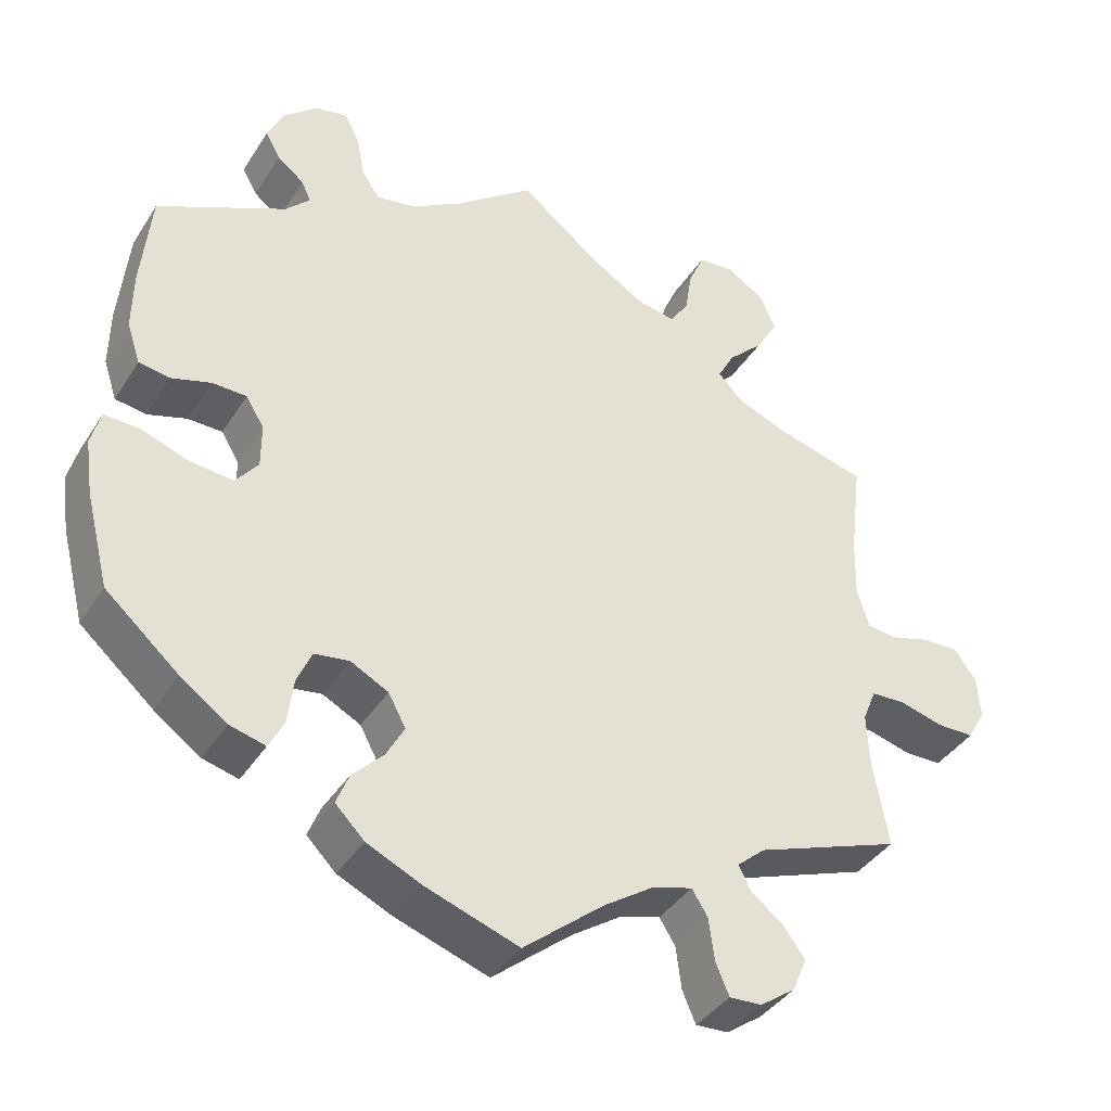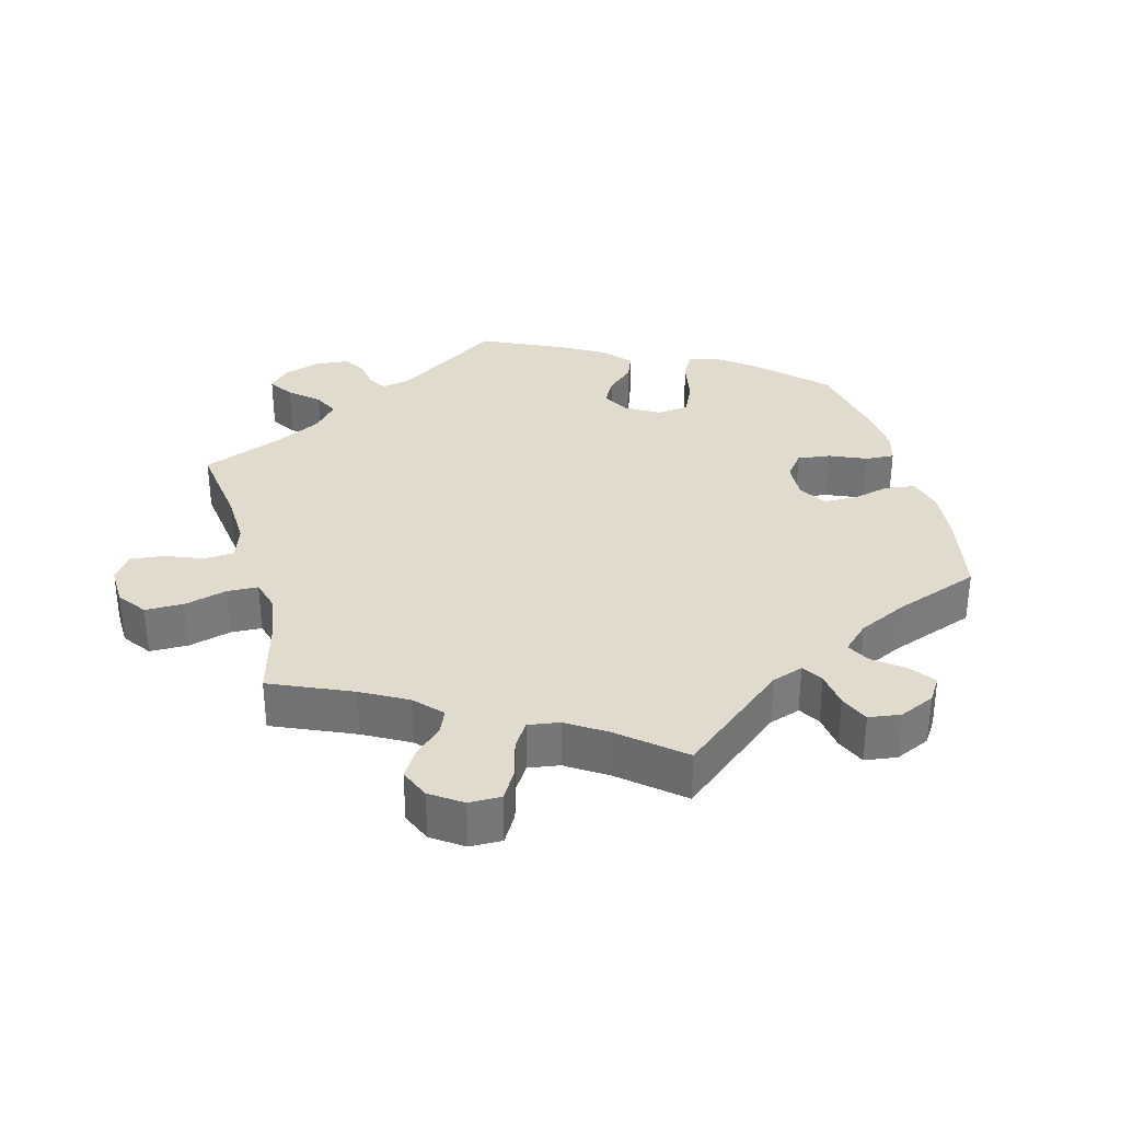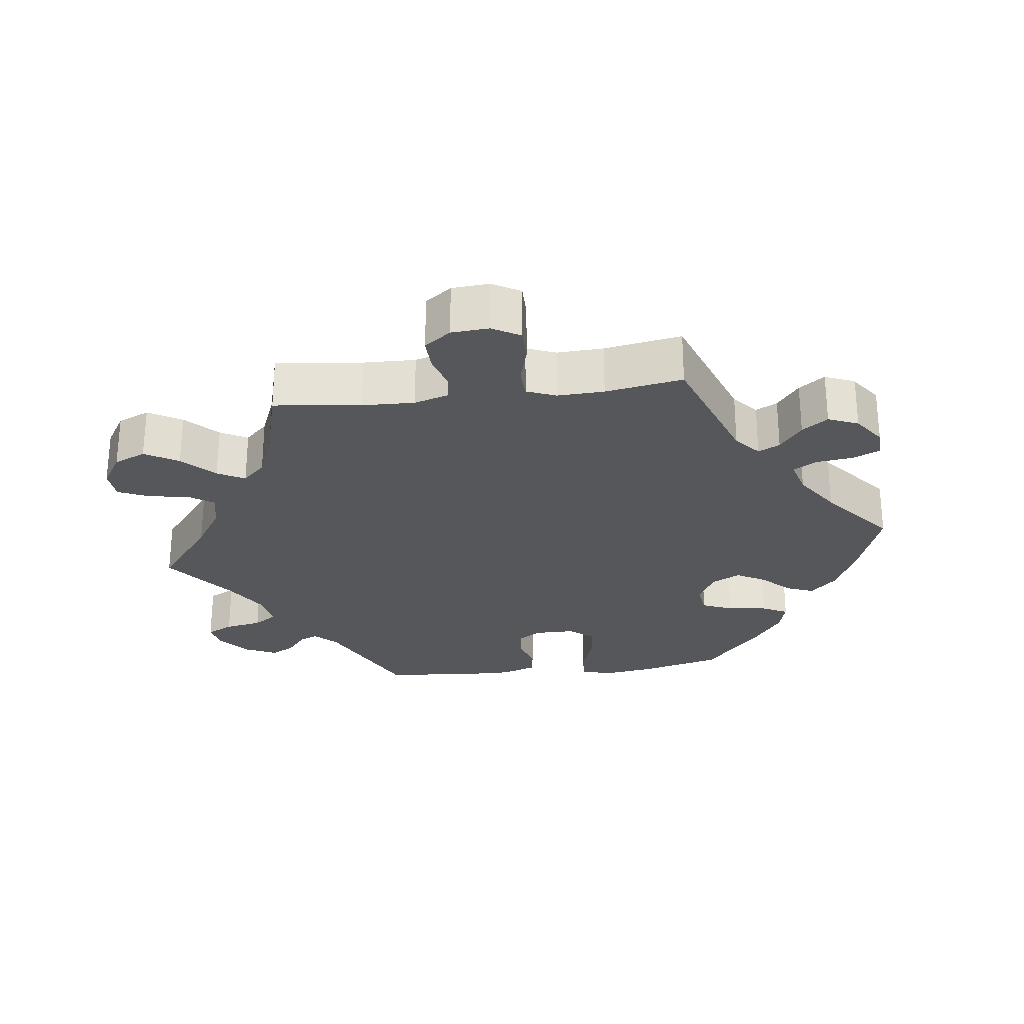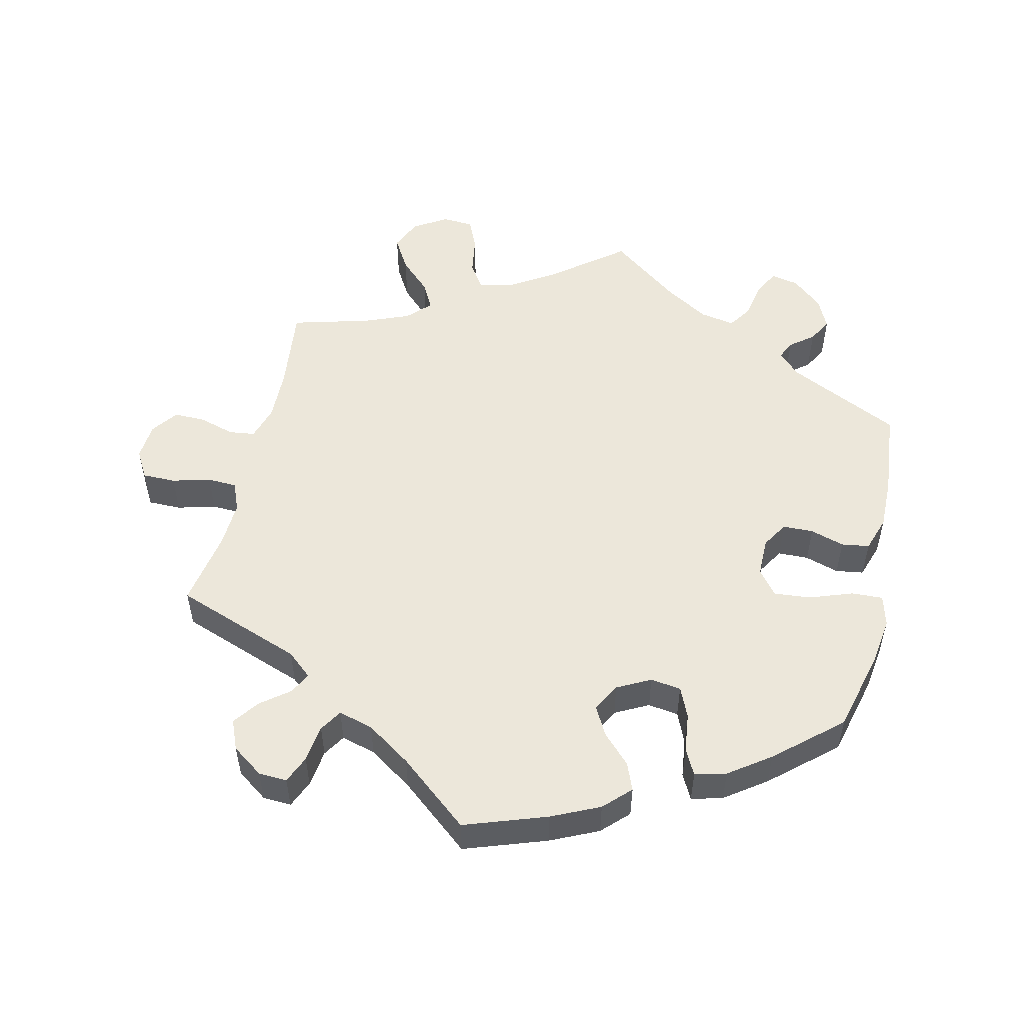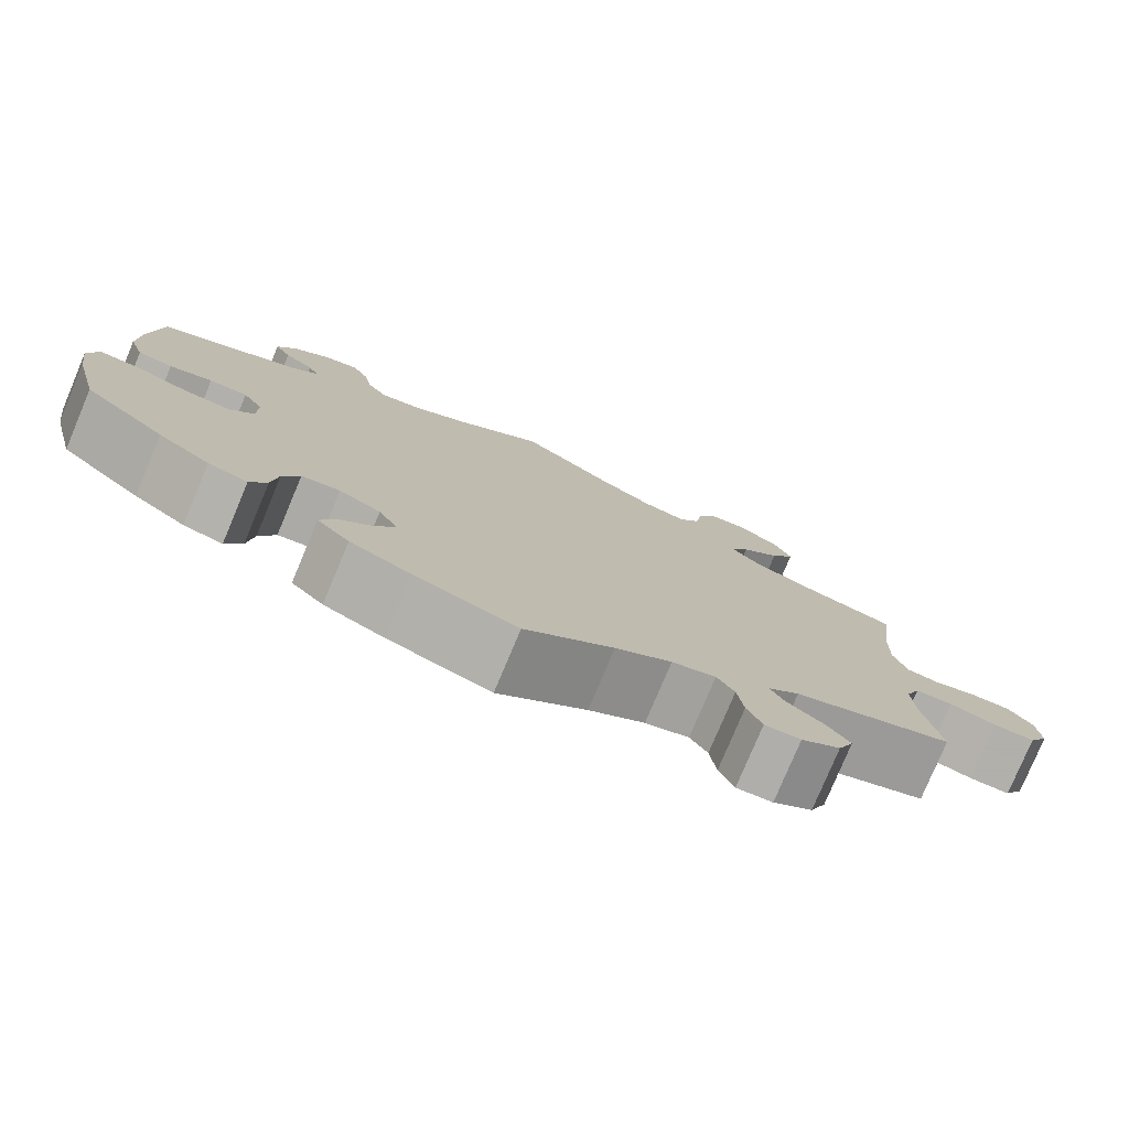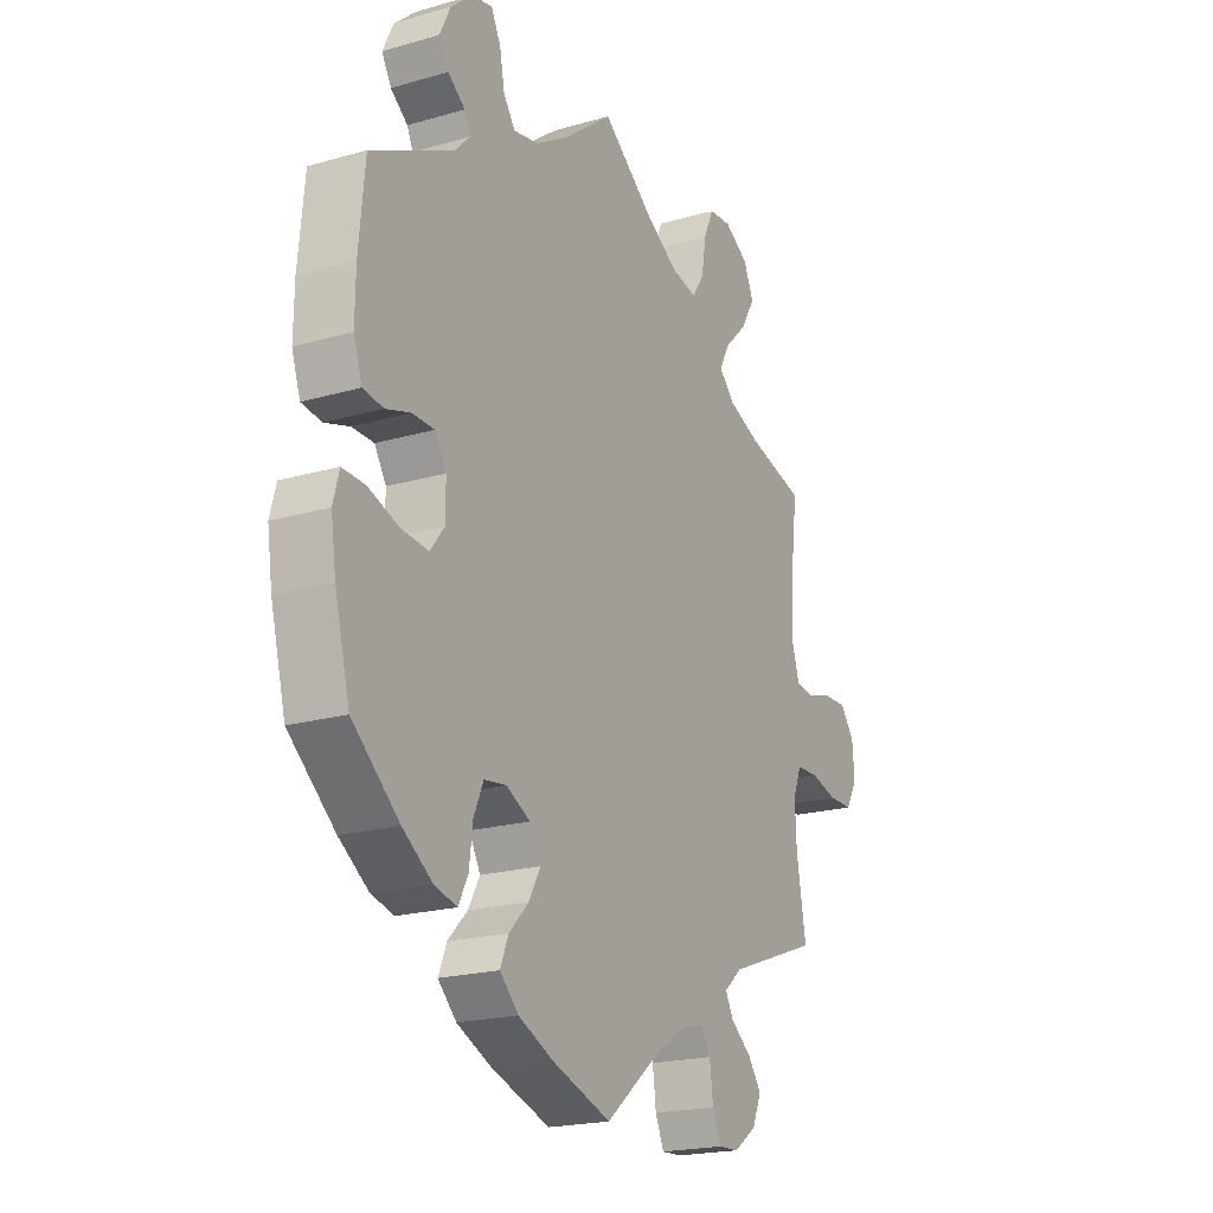
<metadata>
{"format":"obj","ext":"obj","renderer":"f3d","projection":"perspective","resolution":1024,"background":"white","views":[{"elev":-39.2,"azim":-29.3,"up":"+Z"},{"elev":33.2,"azim":105.3,"up":"+Y"},{"elev":-26.9,"azim":97.1,"up":"+Y"},{"elev":52.4,"azim":-167.0,"up":"+Y"},{"elev":-78.4,"azim":-22.8,"up":"+Z"},{"elev":-20.2,"azim":-62.0,"up":"+Z"}]}
</metadata>
<code>
v 0.316 0.07 -0.356
v 0.28 0.07 -0.387
v 0.296 0.07 -0.418
v 0.337 0.07 -0.45
v 0.364 0.07 -0.487
v 0.346 0.07 -0.53
v 0.301 0.07 -0.562
v 0.26 0.07 -0.564
v 0.243 0.07 -0.524
v 0.236 0.07 -0.47
v 0.216 0.07 -0.438
v 0.166 0.07 -0.452
v 0.102 0.07 -0.495
v 0.001 0.07 -0.578
v -0.117 0.07 -0.537
v -0.186 0.07 -0.505
v -0.223 0.07 -0.468
v -0.207 0.07 -0.428
v -0.168 0.07 -0.388
v -0.145 0.07 -0.346
v -0.167 0.07 -0.305
v -0.215 0.07 -0.28
v -0.259 0.07 -0.286
v -0.278 0.07 -0.33
v -0.285 0.07 -0.387
v -0.304 0.07 -0.424
v -0.349 0.07 -0.412
v -0.408 0.07 -0.37
v -0.501 0.07 -0.289
v -0.531 0.07 -0.171
v -0.541 0.07 -0.101
v -0.529 0.07 -0.056
v -0.484 0.07 -0.058
v -0.422 0.07 -0.08
v -0.369 0.07 -0.085
v -0.341 0.07 -0.049
v -0.341 0.07 0.007
v -0.364 0.07 0.045
v -0.408 0.07 0.046
v -0.457 0.07 0.031
v -0.497 0.07 0.037
v -0.514 0.07 0.088
v -0.513 0.07 0.164
v -0.501 0.07 0.289
v -0.338 0.07 0.368
v -0.307 0.07 0.4
v -0.319 0.07 0.426
v -0.353 0.07 0.453
v -0.372 0.07 0.487
v -0.351 0.07 0.532
v -0.307 0.07 0.57
v -0.267 0.07 0.578
v -0.248 0.07 0.54
v -0.238 0.07 0.487
v -0.215 0.07 0.453
v -0.165 0.07 0.462
v -0.101 0.07 0.501
v -0.001 0.07 0.578
v 0.102 0.07 0.497
v 0.167 0.07 0.456
v 0.218 0.07 0.445
v 0.242 0.07 0.481
v 0.251 0.07 0.538
v 0.271 0.07 0.583
v 0.316 0.07 0.586
v 0.364 0.07 0.556
v 0.384 0.07 0.51
v 0.356 0.07 0.462
v 0.311 0.07 0.418
v 0.29 0.07 0.379
v 0.322 0.07 0.346
v 0.386 0.07 0.32
v 0.5 0.07 0.289
v 0.485 0.07 0.164
v 0.483 0.07 0.089
v 0.498 0.07 0.039
v 0.535 0.07 0.034
v 0.586 0.07 0.049
v 0.632 0.07 0.05
v 0.66 0.07 0.012
v 0.664 0.07 -0.042
v 0.641 0.07 -0.082
v 0.593 0.07 -0.082
v 0.538 0.07 -0.067
v 0.495 0.07 -0.069
v 0.478 0.07 -0.111
v 0.481 0.07 -0.178
v 0.5 0.07 -0.289
v 0.316 0 -0.356
v 0.28 0 -0.387
v 0.296 0 -0.418
v 0.337 0 -0.45
v 0.364 0 -0.487
v 0.346 0 -0.53
v 0.301 0 -0.562
v 0.26 0 -0.564
v 0.243 0 -0.524
v 0.236 0 -0.47
v 0.216 0 -0.438
v 0.166 0 -0.452
v 0.102 0 -0.495
v 0.001 0 -0.578
v -0.117 0 -0.537
v -0.186 0 -0.505
v -0.223 0 -0.468
v -0.207 0 -0.428
v -0.168 0 -0.388
v -0.145 0 -0.346
v -0.167 0 -0.305
v -0.215 0 -0.28
v -0.259 0 -0.286
v -0.278 0 -0.33
v -0.285 0 -0.387
v -0.304 0 -0.424
v -0.349 0 -0.412
v -0.408 0 -0.37
v -0.501 0 -0.289
v -0.531 0 -0.171
v -0.541 0 -0.101
v -0.529 0 -0.056
v -0.484 0 -0.058
v -0.422 0 -0.08
v -0.369 0 -0.085
v -0.341 0 -0.049
v -0.341 0 0.007
v -0.364 0 0.045
v -0.408 0 0.046
v -0.457 0 0.031
v -0.497 0 0.037
v -0.514 0 0.088
v -0.513 0 0.164
v -0.501 0 0.289
v -0.338 0 0.368
v -0.307 0 0.4
v -0.319 0 0.426
v -0.353 0 0.453
v -0.372 0 0.487
v -0.351 0 0.532
v -0.307 0 0.57
v -0.267 0 0.578
v -0.248 0 0.54
v -0.238 0 0.487
v -0.215 0 0.453
v -0.165 0 0.462
v -0.101 0 0.501
v -0.001 0 0.578
v 0.102 0 0.497
v 0.167 0 0.456
v 0.218 0 0.445
v 0.242 0 0.481
v 0.251 0 0.538
v 0.271 0 0.583
v 0.316 0 0.586
v 0.364 0 0.556
v 0.384 0 0.51
v 0.356 0 0.462
v 0.311 0 0.418
v 0.29 0 0.379
v 0.322 0 0.346
v 0.386 0 0.32
v 0.5 0 0.289
v 0.485 0 0.164
v 0.483 0 0.089
v 0.498 0 0.039
v 0.535 0 0.034
v 0.586 0 0.049
v 0.632 0 0.05
v 0.66 0 0.012
v 0.664 0 -0.042
v 0.641 0 -0.082
v 0.593 0 -0.082
v 0.538 0 -0.067
v 0.495 0 -0.069
v 0.478 0 -0.111
v 0.481 0 -0.178
v 0.5 0 -0.289
f 87 88 1
f 86 87 1 2
f 85 86 2
f 81 82 83 84
f 81 84 85
f 80 81 85
f 77 78 79 80
f 76 77 80 85
f 75 76 85 2
f 72 73 74
f 71 72 74 75
f 70 71 75 2
f 66 67 68 69
f 66 69 70
f 65 66 70
f 62 63 64 65
f 61 62 65 70
f 60 61 70 2
f 57 58 59
f 56 57 59 60
f 55 56 60 2
f 51 52 53 54
f 47 48 49 50
f 46 47 50 51
f 42 43 44 45
f 42 45 46
f 39 40 41 42
f 38 39 42 46
f 37 38 46
f 36 37 46
f 31 32 33 34
f 31 34 35
f 30 31 35
f 29 30 35
f 28 29 35 36
f 24 25 26 27
f 23 24 27 28
f 16 17 18 19
f 16 19 20
f 13 14 15 16
f 12 13 16 20
f 11 12 20 21
f 7 8 9 10
f 7 10 11
f 6 7 11
f 3 4 5 6
f 3 6 11
f 46 51 54 55
f 36 46 55 2
f 23 28 36
f 22 23 36
f 11 21 22 36
f 2 3 11 36
f 89 176 175
f 90 89 175 174
f 90 174 173
f 172 171 170 169
f 173 172 169
f 173 169 168
f 168 167 166 165
f 173 168 165 164
f 90 173 164 163
f 162 161 160
f 163 162 160 159
f 90 163 159 158
f 157 156 155 154
f 158 157 154
f 158 154 153
f 153 152 151 150
f 158 153 150 149
f 90 158 149 148
f 147 146 145
f 148 147 145 144
f 90 148 144 143
f 142 141 140 139
f 138 137 136 135
f 139 138 135 134
f 133 132 131 130
f 134 133 130
f 130 129 128 127
f 134 130 127 126
f 134 126 125
f 134 125 124
f 122 121 120 119
f 123 122 119
f 123 119 118
f 123 118 117
f 124 123 117 116
f 115 114 113 112
f 116 115 112 111
f 107 106 105 104
f 108 107 104
f 104 103 102 101
f 108 104 101 100
f 109 108 100 99
f 98 97 96 95
f 99 98 95
f 99 95 94
f 94 93 92 91
f 99 94 91
f 143 142 139 134
f 90 143 134 124
f 124 116 111
f 124 111 110
f 124 110 109 99
f 124 99 91 90
f 1 89 90 2
f 2 90 91 3
f 3 91 92 4
f 4 92 93 5
f 5 93 94 6
f 6 94 95 7
f 7 95 96 8
f 8 96 97 9
f 9 97 98 10
f 10 98 99 11
f 11 99 100 12
f 12 100 101 13
f 13 101 102 14
f 14 102 103 15
f 15 103 104 16
f 16 104 105 17
f 17 105 106 18
f 18 106 107 19
f 19 107 108 20
f 20 108 109 21
f 21 109 110 22
f 22 110 111 23
f 23 111 112 24
f 24 112 113 25
f 25 113 114 26
f 26 114 115 27
f 27 115 116 28
f 28 116 117 29
f 29 117 118 30
f 30 118 119 31
f 31 119 120 32
f 32 120 121 33
f 33 121 122 34
f 34 122 123 35
f 35 123 124 36
f 36 124 125 37
f 37 125 126 38
f 38 126 127 39
f 39 127 128 40
f 40 128 129 41
f 41 129 130 42
f 42 130 131 43
f 43 131 132 44
f 44 132 133 45
f 45 133 134 46
f 46 134 135 47
f 47 135 136 48
f 48 136 137 49
f 49 137 138 50
f 50 138 139 51
f 51 139 140 52
f 52 140 141 53
f 53 141 142 54
f 54 142 143 55
f 55 143 144 56
f 56 144 145 57
f 57 145 146 58
f 58 146 147 59
f 59 147 148 60
f 60 148 149 61
f 61 149 150 62
f 62 150 151 63
f 63 151 152 64
f 64 152 153 65
f 65 153 154 66
f 66 154 155 67
f 67 155 156 68
f 68 156 157 69
f 69 157 158 70
f 70 158 159 71
f 71 159 160 72
f 72 160 161 73
f 73 161 162 74
f 74 162 163 75
f 75 163 164 76
f 76 164 165 77
f 77 165 166 78
f 78 166 167 79
f 79 167 168 80
f 80 168 169 81
f 81 169 170 82
f 82 170 171 83
f 83 171 172 84
f 84 172 173 85
f 85 173 174 86
f 86 174 175 87
f 87 175 176 88
f 88 176 89 1

</code>
